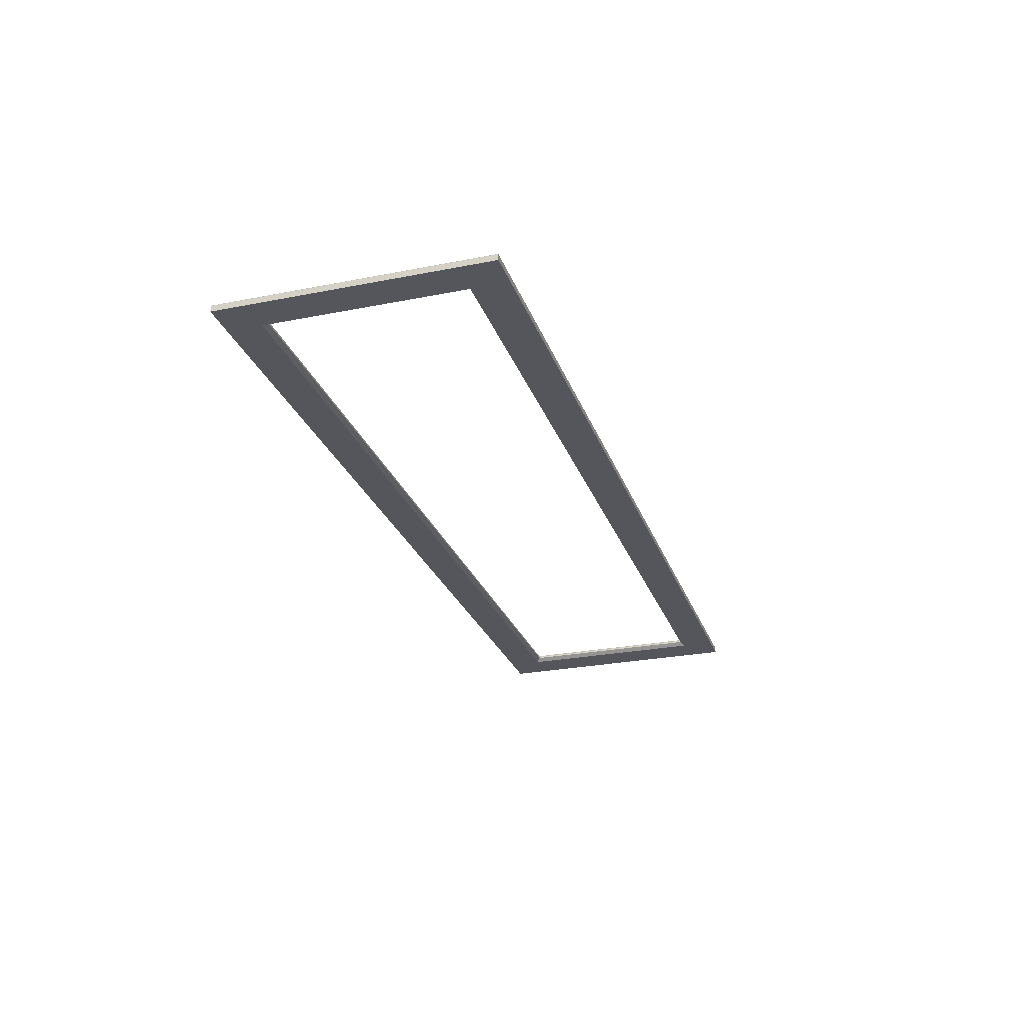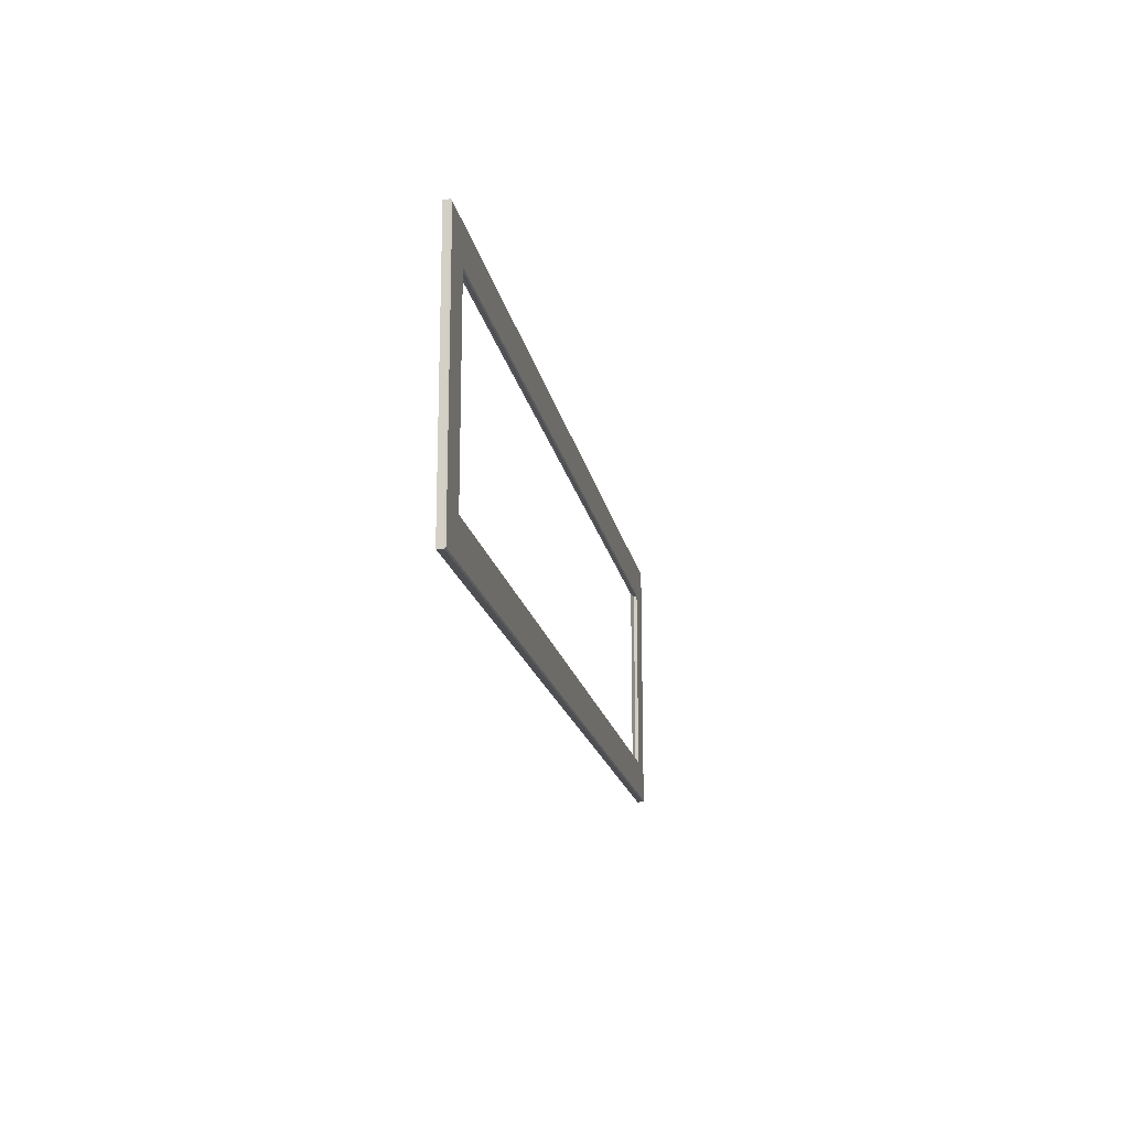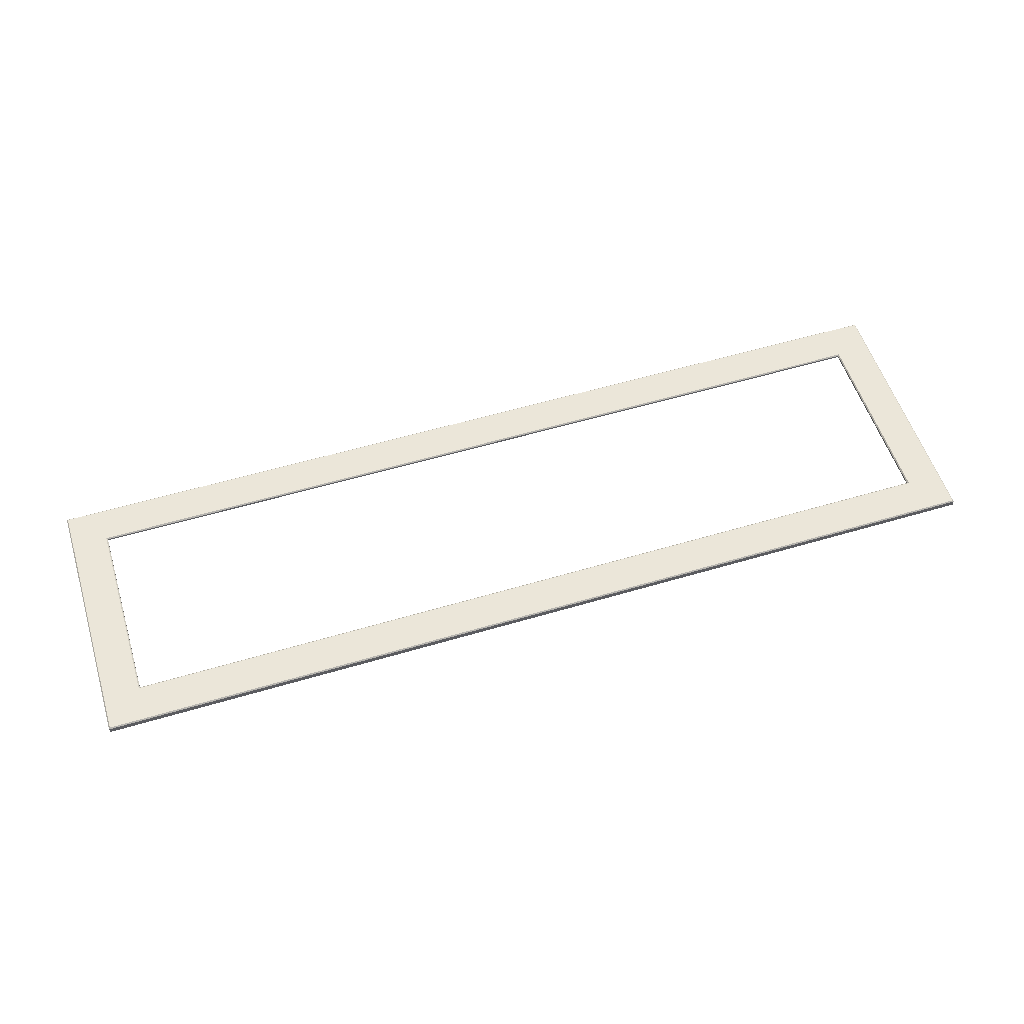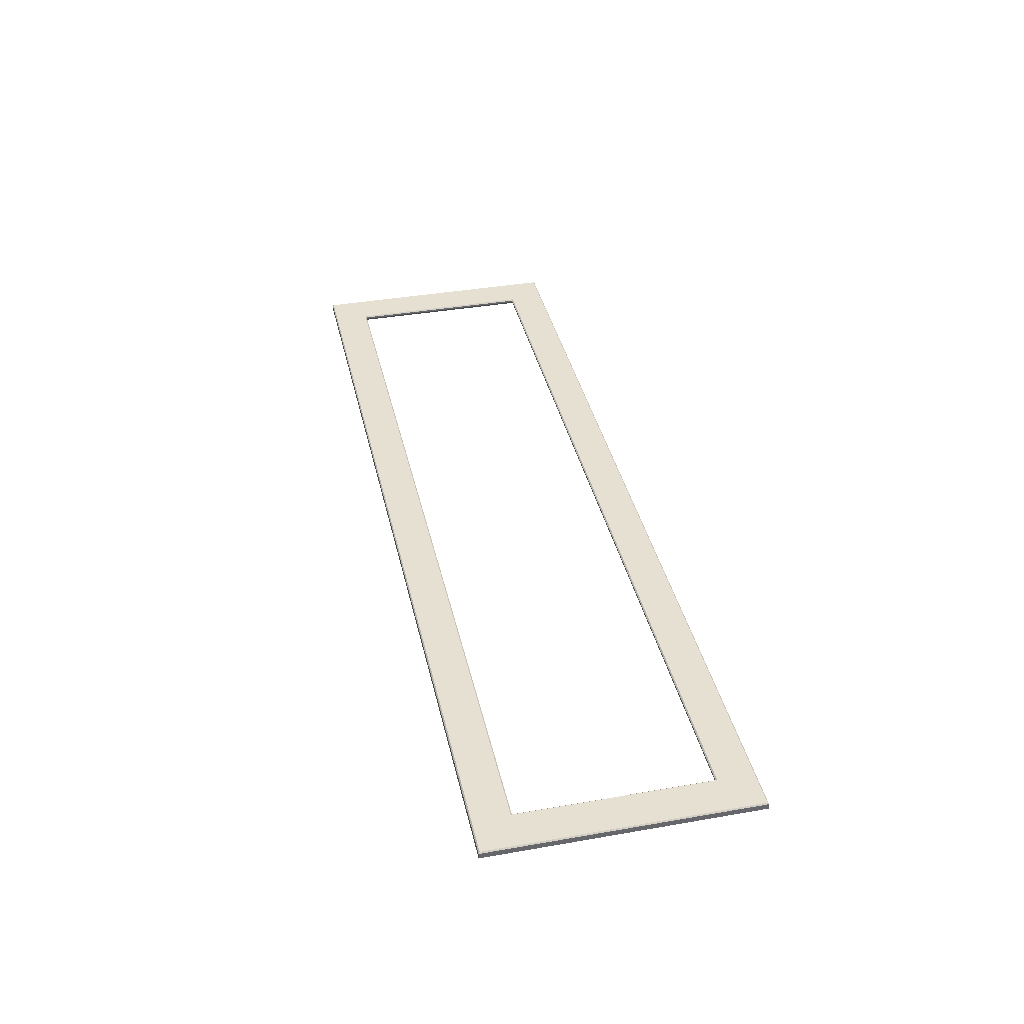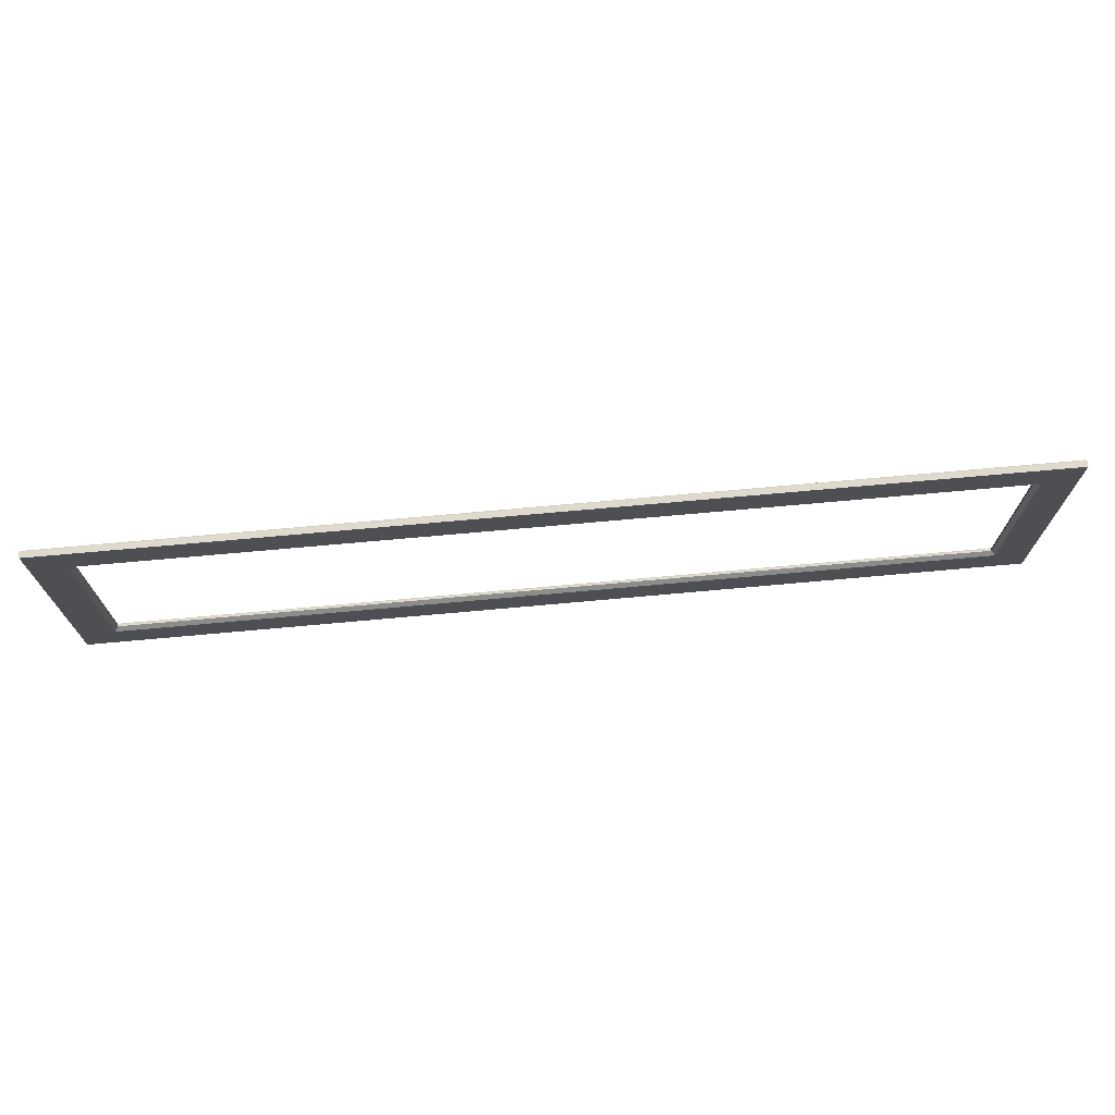
<metadata>
{"format":"obj","ext":"obj","renderer":"f3d","projection":"perspective","resolution":1024,"background":"white","views":[{"elev":-26.3,"azim":107.3,"up":"+Y"},{"elev":-17.5,"azim":100.5,"up":"+Z"},{"elev":55.6,"azim":162.6,"up":"+Y"},{"elev":38.3,"azim":77.5,"up":"+Y"},{"elev":71.3,"azim":-5.2,"up":"+Z"}]}
</metadata>
<code>
v -0.07501 8e-06 20.86
v -0.07501 8e-06 28.08
v -39.24 8e-06 28.08
v -39.24 8e-06 20.86
v -0.07501 1.233 28.08
v -39.24 1.233 28.08
v -0.07501 1.481 27.83
v -0.07501 1.481 20.28
v -39.24 1.481 20.28
v -39.24 1.481 27.83
v -0.07501 0.8252 20.04
v -39.24 0.8252 20.04
v -78.29 8e-06 28.08
v -78.29 0 20.86
v -78.29 1.233 28.08
v -78.29 1.481 20.28
v -78.29 1.481 27.83
v -78.29 0.8252 20.04
v -39.24 1.233 20.04
v -0.07501 1.233 20.04
v -78.29 1.233 20.04
v -90.25 0.8252 20.04
v -90.25 1.233 20.04
v -90.5 1.481 20.28
v -91.08 8e-06 20.86
v -98.3 8e-06 28.08
v -98.3 1.233 28.08
v -98.05 1.481 27.83
v -90.25 0.8252 8.077
v -90.25 0.8252 4e-06
v -90.25 1.233 4e-06
v -90.25 1.233 8.077
v -90.5 1.481 4e-06
v -90.5 1.481 8.077
v -98.3 8e-06 8.077
v -91.08 0 8.077
v -98.3 1.233 8.077
v -98.05 1.481 8.077
v -98.3 8e-06 4e-06
v -91.08 8e-06 4e-06
v -98.3 1.233 4e-06
v -98.05 1.481 4e-06
v -39.24 8e-06 -28.08
v -0.07501 8e-06 -28.08
v -0.07501 8e-06 -20.86
v -39.24 8e-06 -20.86
v -39.24 1.233 -28.08
v -0.07501 1.233 -28.08
v -39.24 1.481 -20.28
v -0.07501 1.481 -20.28
v -0.07501 1.481 -27.83
v -39.24 1.481 -27.83
v -0.07501 0.8252 -20.04
v -39.24 0.8252 -20.04
v -78.29 0 -20.86
v -78.29 8e-06 -28.08
v -78.29 1.233 -28.08
v -78.29 1.481 -27.83
v -78.29 1.481 -20.28
v -78.29 0.8252 -20.04
v -0.07501 1.233 -20.04
v -39.24 1.233 -20.04
v -78.29 1.233 -20.04
v -90.25 1.233 -20.04
v -90.25 0.8252 -20.04
v -90.5 1.481 -20.28
v -91.08 8e-06 -20.86
v -98.3 8e-06 -28.08
v -98.3 1.233 -28.08
v -98.05 1.481 -27.83
v -90.25 0.8252 -8.077
v -90.25 1.233 -8.077
v -90.5 1.481 -8.077
v -91.08 0 -8.077
v -98.3 8e-06 -8.077
v -98.3 1.233 -8.077
v -98.05 1.481 -8.077
v 39.09 8e-06 28.08
v 39.09 8e-06 20.86
v 39.09 1.233 28.08
v 39.09 1.481 20.28
v 39.09 1.481 27.83
v 39.09 0.8252 20.04
v 78.14 0 20.86
v 78.14 8e-06 28.08
v 78.14 1.233 28.08
v 78.14 1.481 27.83
v 78.14 1.481 20.28
v 78.14 0.8252 20.04
v 39.09 1.233 20.04
v 78.14 1.233 20.04
v 90.25 1.233 20.04
v 90.25 0.8252 20.04
v 90.5 1.481 20.28
v 91.08 8e-06 20.86
v 98.3 8e-06 28.08
v 98.3 1.233 28.08
v 98.05 1.481 27.83
v 90.25 1.233 4e-06
v 90.25 0.8252 4e-06
v 90.25 0.8252 8.077
v 90.25 1.233 8.077
v 90.5 1.481 4e-06
v 90.5 1.481 8.077
v 91.08 0 8.077
v 98.3 8e-06 8.077
v 98.3 1.233 8.077
v 98.05 1.481 8.077
v 98.3 8e-06 4e-06
v 91.08 8e-06 4e-06
v 98.3 1.233 4e-06
v 98.05 1.481 4e-06
v 39.09 8e-06 -28.08
v 39.09 8e-06 -20.86
v 39.09 1.233 -28.08
v 39.09 1.481 -20.28
v 39.09 1.481 -27.83
v 39.09 0.8252 -20.04
v 78.14 8e-06 -28.08
v 78.14 0 -20.86
v 78.14 1.233 -28.08
v 78.14 1.481 -20.28
v 78.14 1.481 -27.83
v 78.14 0.8252 -20.04
v 39.09 1.233 -20.04
v 78.14 1.233 -20.04
v 90.25 0.8252 -20.04
v 90.25 1.233 -20.04
v 90.5 1.481 -20.28
v 91.08 8e-06 -20.86
v 98.3 8e-06 -28.08
v 98.3 1.233 -28.08
v 98.05 1.481 -27.83
v 90.25 0.8252 -8.077
v 90.25 1.233 -8.077
v 90.5 1.481 -8.077
v 98.3 8e-06 -8.077
v 91.08 0 -8.077
v 98.3 1.233 -8.077
v 98.05 1.481 -8.077
f 1 2 3
f 1 3 4
f 2 5 6
f 2 6 3
f 7 8 9
f 7 9 10
f 11 1 4
f 11 4 12
f 5 7 10
f 5 10 6
f 3 13 14
f 3 14 4
f 6 15 13
f 6 13 3
f 9 16 17
f 9 17 10
f 4 14 18
f 4 18 12
f 10 17 15
f 10 15 6
f 12 19 20
f 12 20 11
f 19 9 8
f 19 8 20
f 19 12 18
f 19 18 21
f 9 19 21
f 9 21 16
f 18 22 23
f 18 23 21
f 16 21 23
f 16 23 24
f 25 14 13
f 25 13 26
f 13 15 27
f 13 27 26
f 17 16 24
f 17 24 28
f 22 18 14
f 22 14 25
f 15 17 28
f 15 28 27
f 29 30 31
f 29 31 32
f 32 31 33
f 32 33 34
f 23 22 29
f 23 29 32
f 34 24 23
f 34 23 32
f 25 26 35
f 25 35 36
f 27 37 35
f 27 35 26
f 24 34 38
f 24 38 28
f 22 25 36
f 22 36 29
f 28 38 37
f 28 37 27
f 36 35 39
f 36 39 40
f 35 37 41
f 35 41 39
f 38 34 33
f 38 33 42
f 29 36 40
f 29 40 30
f 37 38 42
f 37 42 41
f 43 44 45
f 43 45 46
f 47 48 44
f 47 44 43
f 49 50 51
f 49 51 52
f 46 45 53
f 46 53 54
f 52 51 48
f 52 48 47
f 55 56 43
f 55 43 46
f 56 57 47
f 56 47 43
f 58 59 49
f 58 49 52
f 60 55 46
f 60 46 54
f 57 58 52
f 57 52 47
f 61 62 54
f 61 54 53
f 50 49 62
f 50 62 61
f 60 54 62
f 60 62 63
f 63 62 49
f 63 49 59
f 64 65 60
f 64 60 63
f 59 66 64
f 59 64 63
f 67 68 56
f 67 56 55
f 69 57 56
f 69 56 68
f 66 59 58
f 66 58 70
f 65 67 55
f 65 55 60
f 70 58 57
f 70 57 69
f 31 30 71
f 31 71 72
f 33 31 72
f 33 72 73
f 71 65 64
f 71 64 72
f 73 72 64
f 73 64 66
f 67 74 75
f 67 75 68
f 75 76 69
f 75 69 68
f 77 73 66
f 77 66 70
f 65 71 74
f 65 74 67
f 76 77 70
f 76 70 69
f 39 75 74
f 39 74 40
f 41 76 75
f 41 75 39
f 33 73 77
f 33 77 42
f 40 74 71
f 40 71 30
f 42 77 76
f 42 76 41
f 78 2 1
f 78 1 79
f 80 5 2
f 80 2 78
f 81 8 7
f 81 7 82
f 79 1 11
f 79 11 83
f 82 7 5
f 82 5 80
f 84 85 78
f 84 78 79
f 85 86 80
f 85 80 78
f 87 88 81
f 87 81 82
f 89 84 79
f 89 79 83
f 86 87 82
f 86 82 80
f 20 90 83
f 20 83 11
f 8 81 90
f 8 90 20
f 89 83 90
f 89 90 91
f 91 90 81
f 91 81 88
f 92 93 89
f 92 89 91
f 88 94 92
f 88 92 91
f 95 96 85
f 95 85 84
f 97 86 85
f 97 85 96
f 94 88 87
f 94 87 98
f 93 95 84
f 93 84 89
f 98 87 86
f 98 86 97
f 99 100 101
f 99 101 102
f 103 99 102
f 103 102 104
f 101 93 92
f 101 92 102
f 104 102 92
f 104 92 94
f 95 105 106
f 95 106 96
f 106 107 97
f 106 97 96
f 108 104 94
f 108 94 98
f 93 101 105
f 93 105 95
f 107 108 98
f 107 98 97
f 109 106 105
f 109 105 110
f 111 107 106
f 111 106 109
f 103 104 108
f 103 108 112
f 110 105 101
f 110 101 100
f 112 108 107
f 112 107 111
f 45 44 113
f 45 113 114
f 44 48 115
f 44 115 113
f 51 50 116
f 51 116 117
f 53 45 114
f 53 114 118
f 48 51 117
f 48 117 115
f 113 119 120
f 113 120 114
f 115 121 119
f 115 119 113
f 116 122 123
f 116 123 117
f 114 120 124
f 114 124 118
f 117 123 121
f 117 121 115
f 118 125 61
f 118 61 53
f 125 116 50
f 125 50 61
f 125 118 124
f 125 124 126
f 116 125 126
f 116 126 122
f 124 127 128
f 124 128 126
f 122 126 128
f 122 128 129
f 130 120 119
f 130 119 131
f 119 121 132
f 119 132 131
f 123 122 129
f 123 129 133
f 127 124 120
f 127 120 130
f 121 123 133
f 121 133 132
f 134 100 99
f 134 99 135
f 135 99 103
f 135 103 136
f 128 127 134
f 128 134 135
f 136 129 128
f 136 128 135
f 130 131 137
f 130 137 138
f 132 139 137
f 132 137 131
f 129 136 140
f 129 140 133
f 127 130 138
f 127 138 134
f 133 140 139
f 133 139 132
f 138 137 109
f 138 109 110
f 137 139 111
f 137 111 109
f 140 136 103
f 140 103 112
f 134 138 110
f 134 110 100
f 139 140 112
f 139 112 111

</code>
